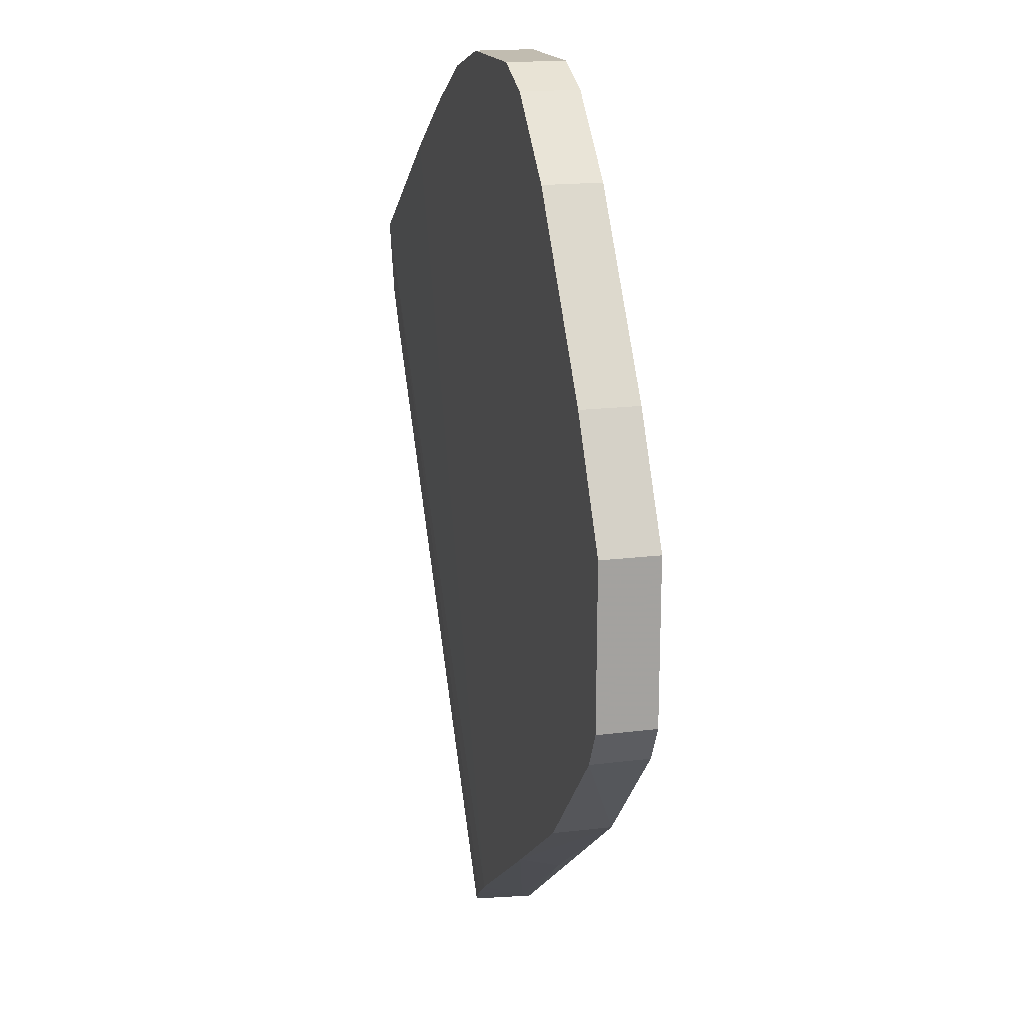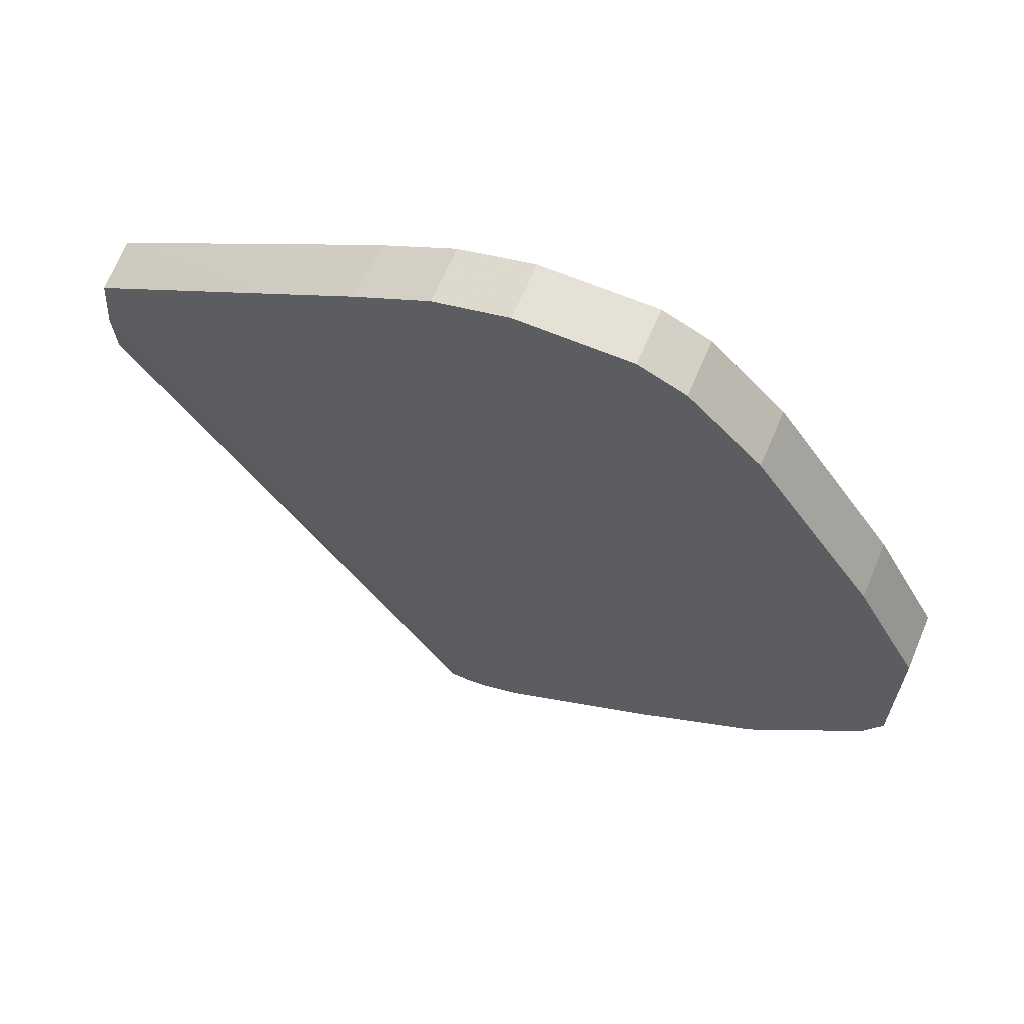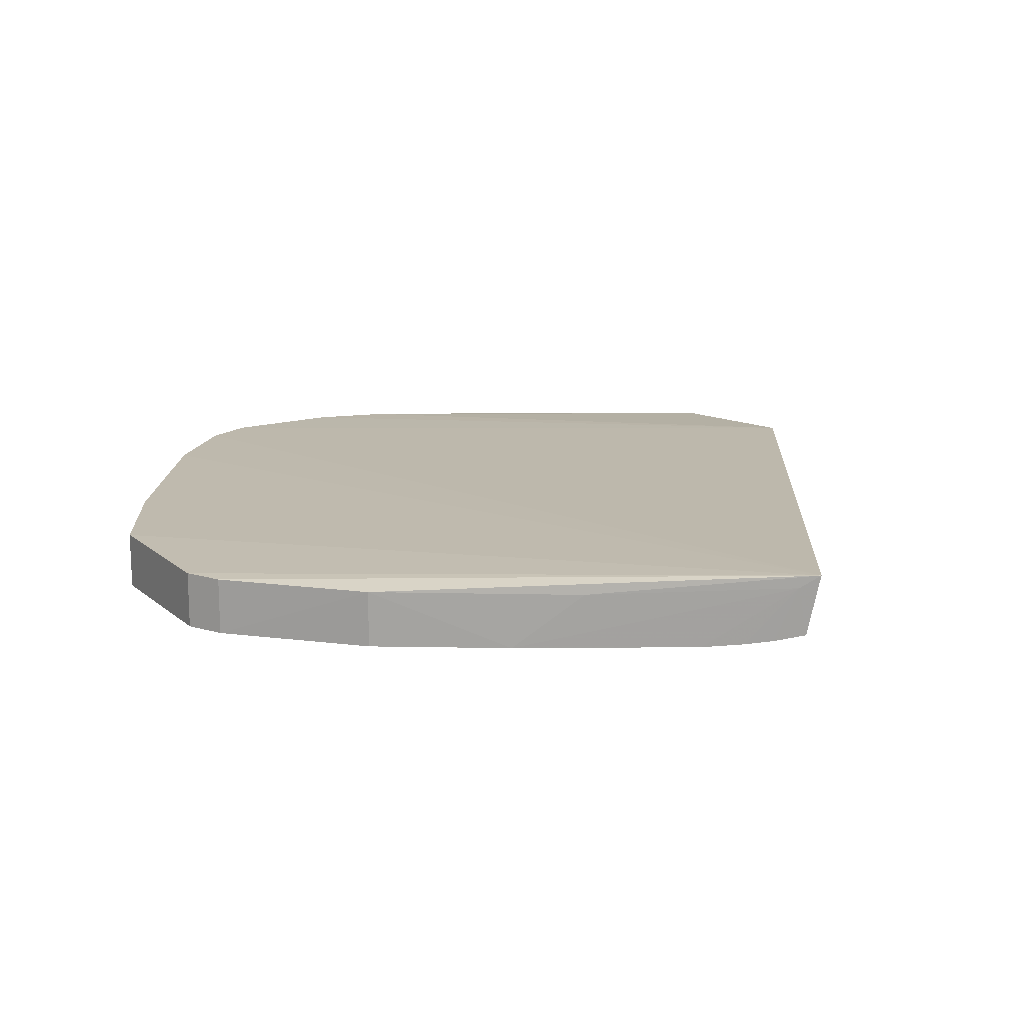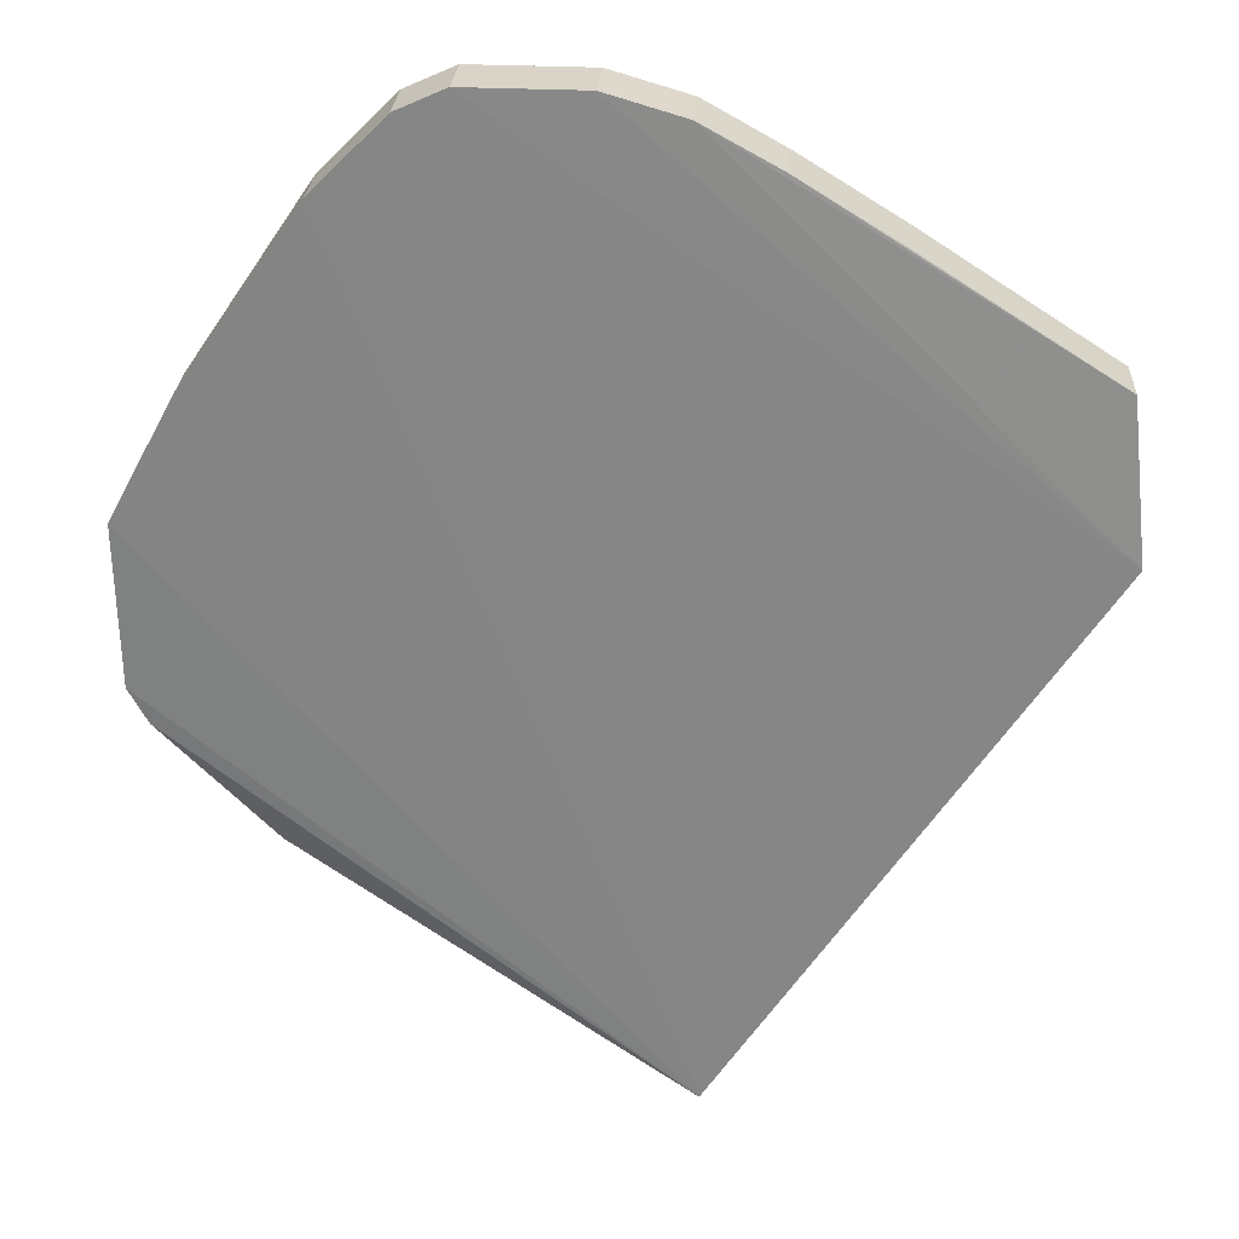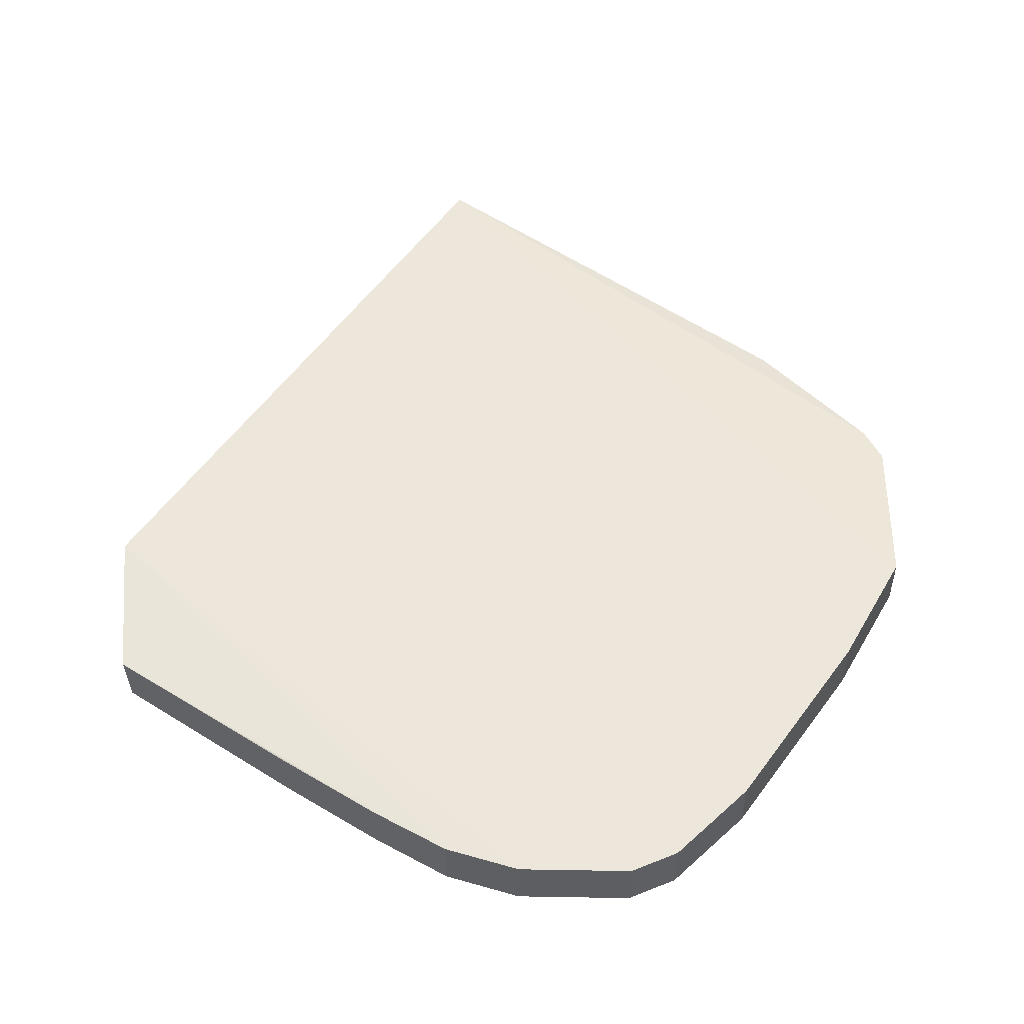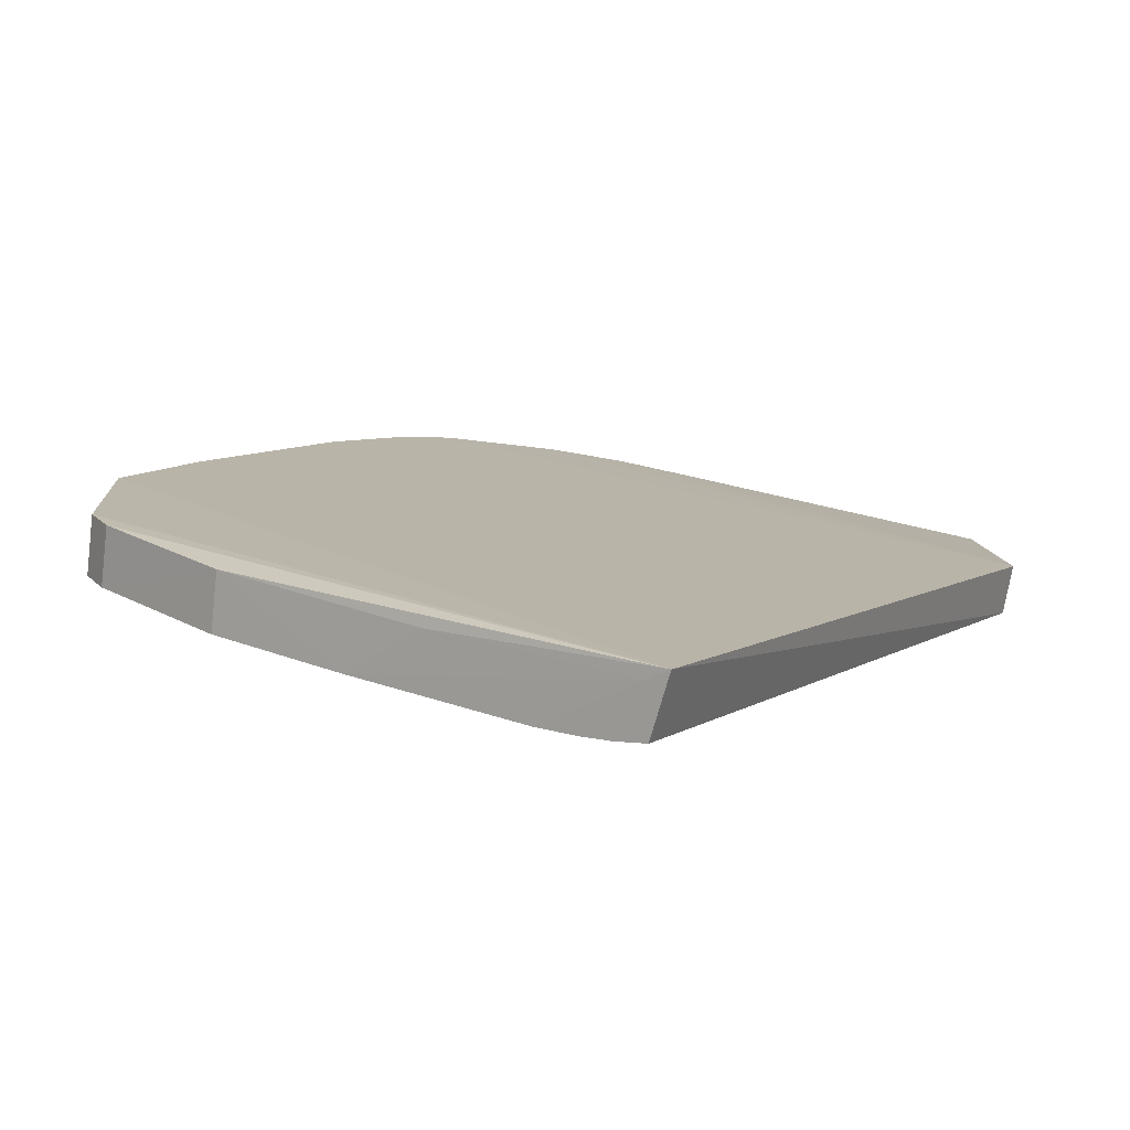
<metadata>
{"format":"obj","ext":"obj","renderer":"f3d","projection":"perspective","resolution":1024,"background":"white","views":[{"elev":16.2,"azim":-105.1,"up":"+Y"},{"elev":64.4,"azim":-157.1,"up":"+Y"},{"elev":16.0,"azim":-30.3,"up":"+Z"},{"elev":28.5,"azim":4.8,"up":"+Y"},{"elev":51.9,"azim":-178.8,"up":"+Z"},{"elev":-76.5,"azim":-6.6,"up":"+Y"}]}
</metadata>
<code>
v 0.3859 0.1561 0.05243
v 0.4003 0.02315 0.06116
v 0.03595 -0.4236 0.007287
v -0.1329 0.3453 7.6e-08
v -0.1968 0.2803 0.05009
v 0.3832 0.1566 0.004829
v 0.008148 0.3645 0.05009
v 0.08943 -0.4595 0.07133
v -0.3533 -0.116 7.6e-08
v 0.3932 0.08616 0.01087
v 0.07366 0.3457 0.05009
v -0.09143 0.3643 0.05009
v -0.3552 0.02366 7.6e-08
v -0.3533 -0.116 0.05009
v -0.1341 -0.315 0.0009466
v 0.08117 -0.452 0.01626
v 0.1389 0.3096 7.9e-08
v -0.09143 0.3643 7.6e-08
v -0.1329 0.3453 0.05009
v -0.1968 0.2803 7.6e-08
v -0.3552 0.02366 0.05009
v 0.004774 -0.4038 0.004229
v -0.2385 -0.2459 0.05009
v 0.07391 -0.4495 0.05955
v 0.0611 -0.4381 0.01108
v 0.398 0.02516 0.01954
v 0.1391 0.31 0.05009
v 0.2251 0.2569 0.0008592
v 0.07366 0.3457 7.8e-08
v -0.2382 -0.2456 7.9e-08
v -0.3006 0.1257 7.6e-08
v -0.3006 0.1257 0.05009
v -0.3367 -0.1469 0.05009
v -0.08107 -0.3497 0.05088
v 0.05788 -0.4374 0.01068
v 0.3757 0.05124 0.01139
v 0.2256 0.2572 0.0504
v 0.008148 0.3645 7.6e-08
v -0.3367 -0.1469 7.6e-08
f 10 6 1
f 10 1 2
f 11 7 2
f 11 2 1
f 12 8 2
f 12 2 7
f 13 4 9
f 18 12 7
f 18 9 4
f 19 5 8
f 19 8 12
f 19 18 4
f 19 12 18
f 20 4 13
f 20 19 4
f 20 5 19
f 21 14 8
f 21 13 9
f 21 9 14
f 22 6 3
f 24 16 8
f 24 22 3
f 24 15 22
f 26 10 2
f 26 2 8
f 26 8 16
f 27 11 1
f 28 1 6
f 28 15 17
f 28 22 15
f 28 6 22
f 29 7 11
f 29 27 17
f 29 11 27
f 30 17 15
f 30 15 23
f 31 20 13
f 31 5 20
f 31 13 21
f 32 21 8
f 32 8 5
f 32 31 21
f 32 5 31
f 33 14 9
f 33 23 8
f 33 8 14
f 34 23 15
f 34 8 23
f 34 24 8
f 34 15 24
f 35 25 16
f 35 3 6
f 35 6 25
f 35 24 3
f 35 16 24
f 36 16 25
f 36 26 16
f 36 10 26
f 36 25 6
f 36 6 10
f 37 27 1
f 37 1 28
f 37 28 17
f 37 17 27
f 38 18 7
f 38 7 29
f 38 29 17
f 38 9 18
f 39 30 23
f 39 23 33
f 39 33 9
f 39 9 38
f 39 38 17
f 39 17 30

</code>
